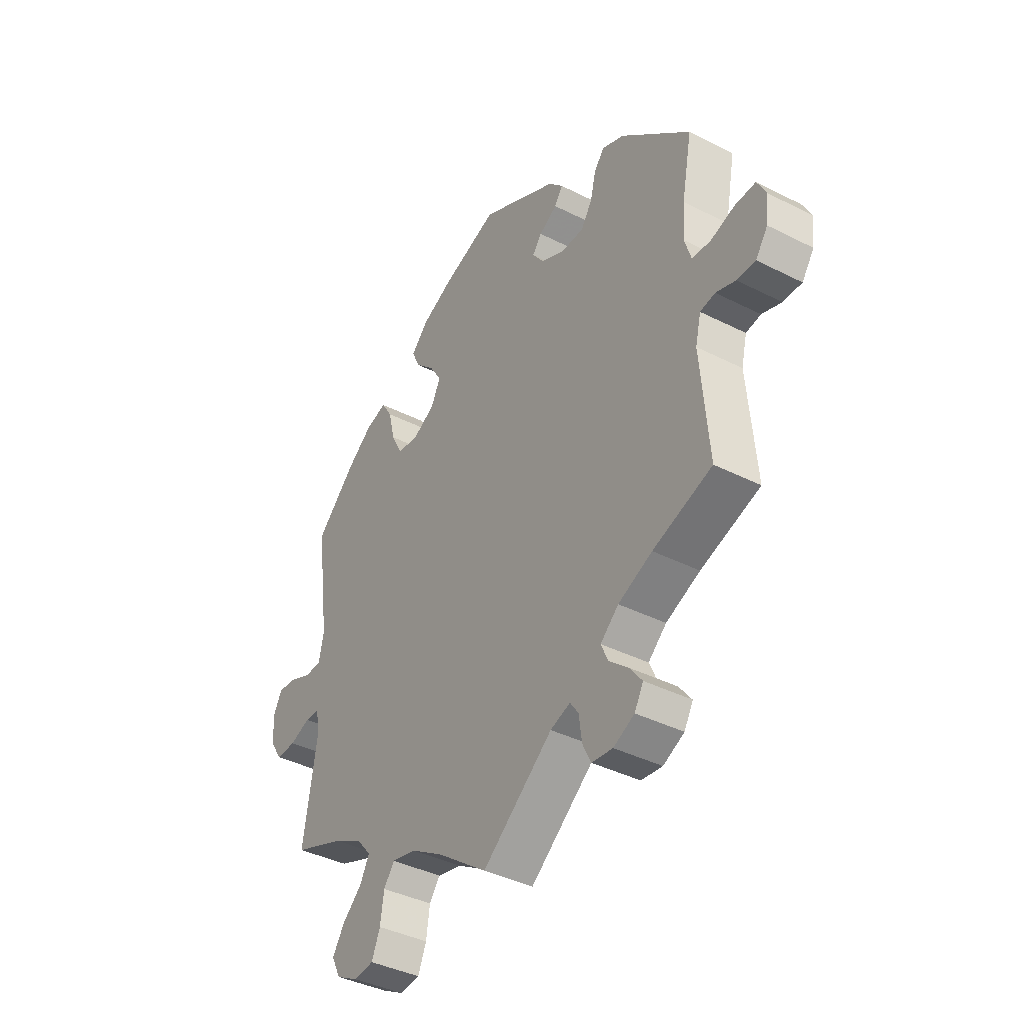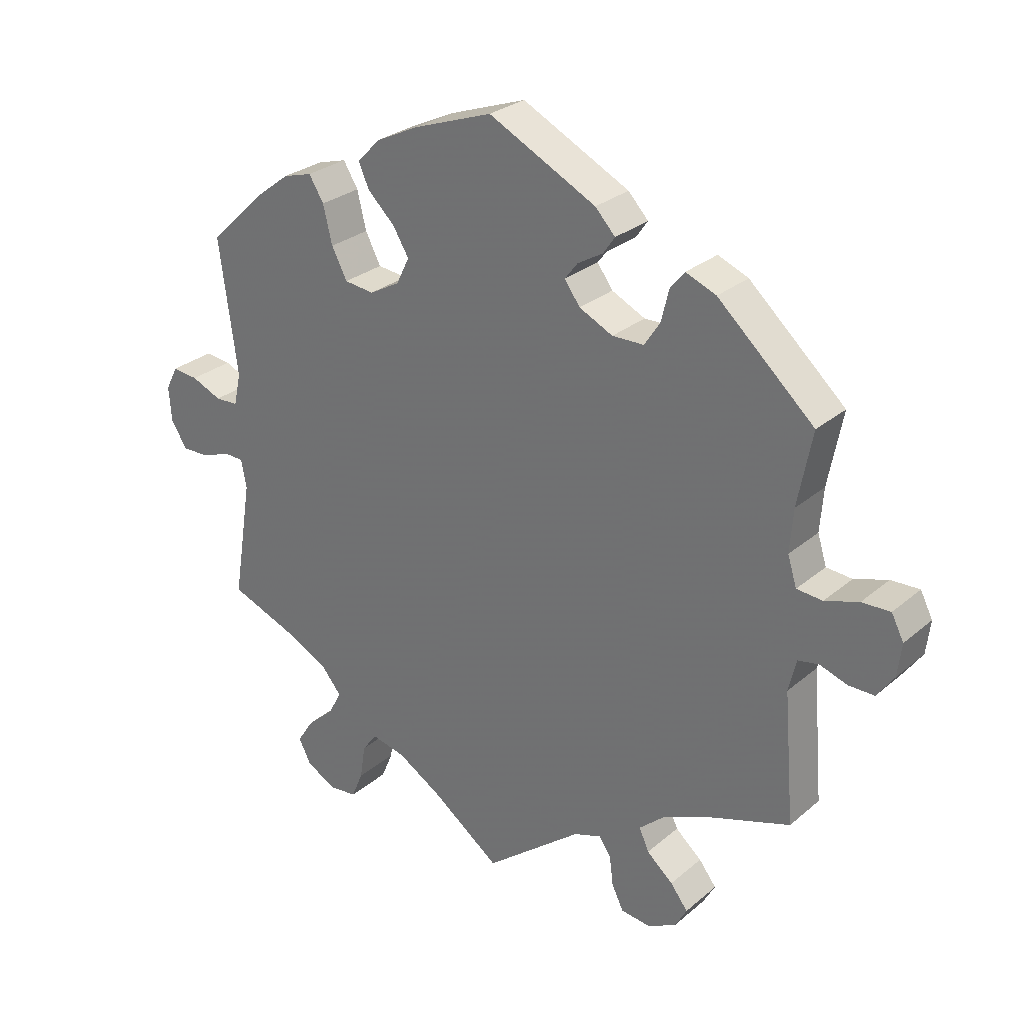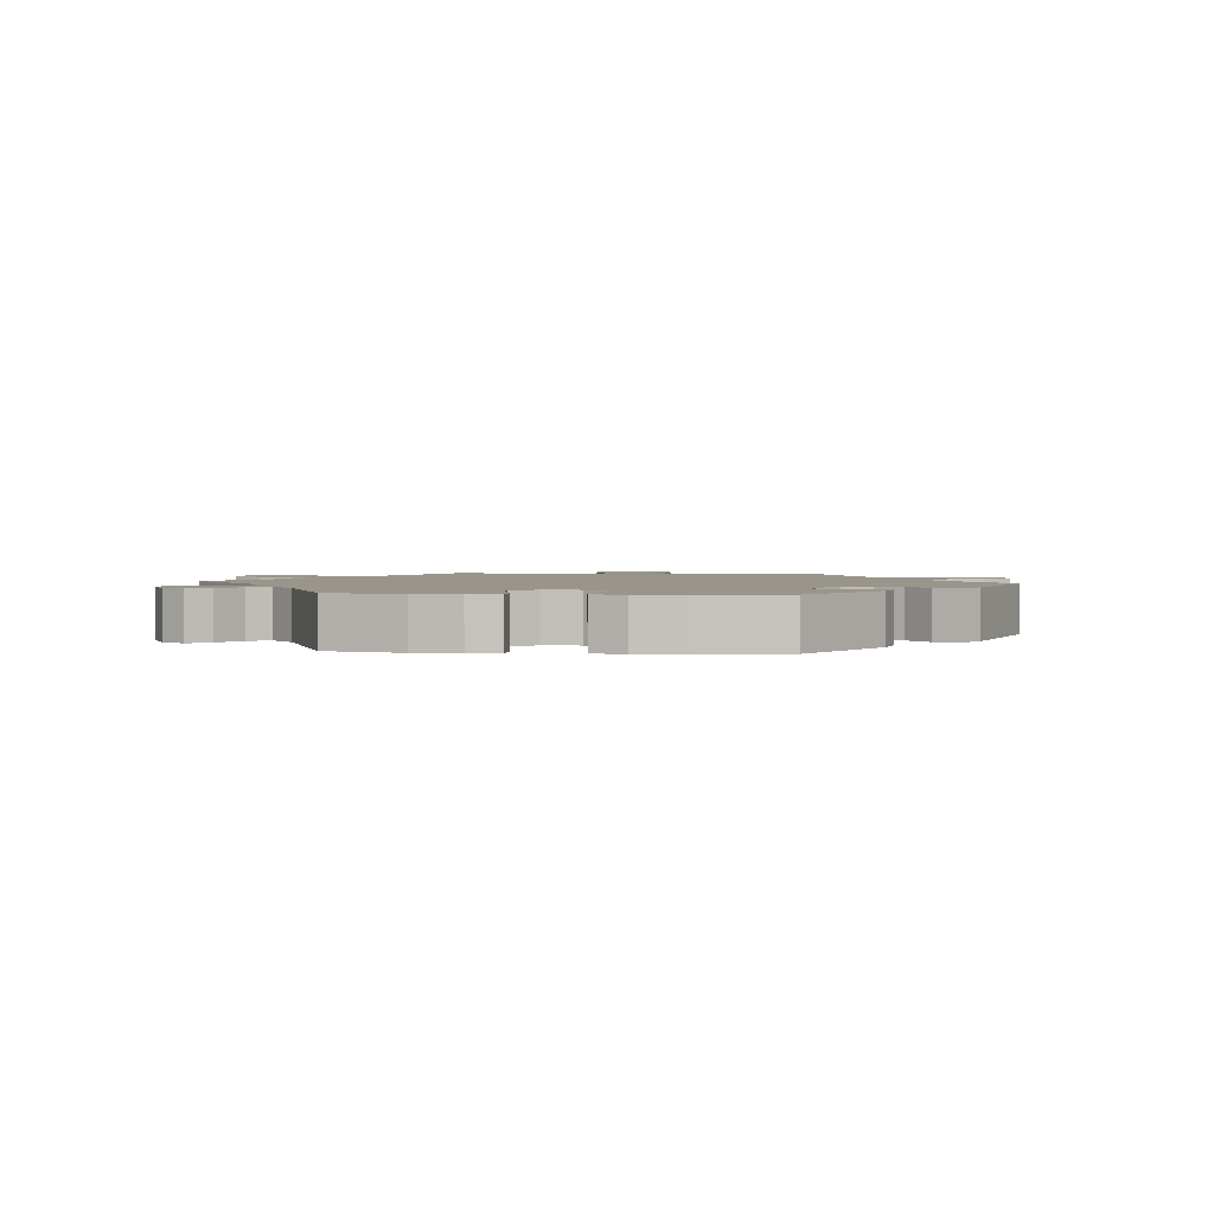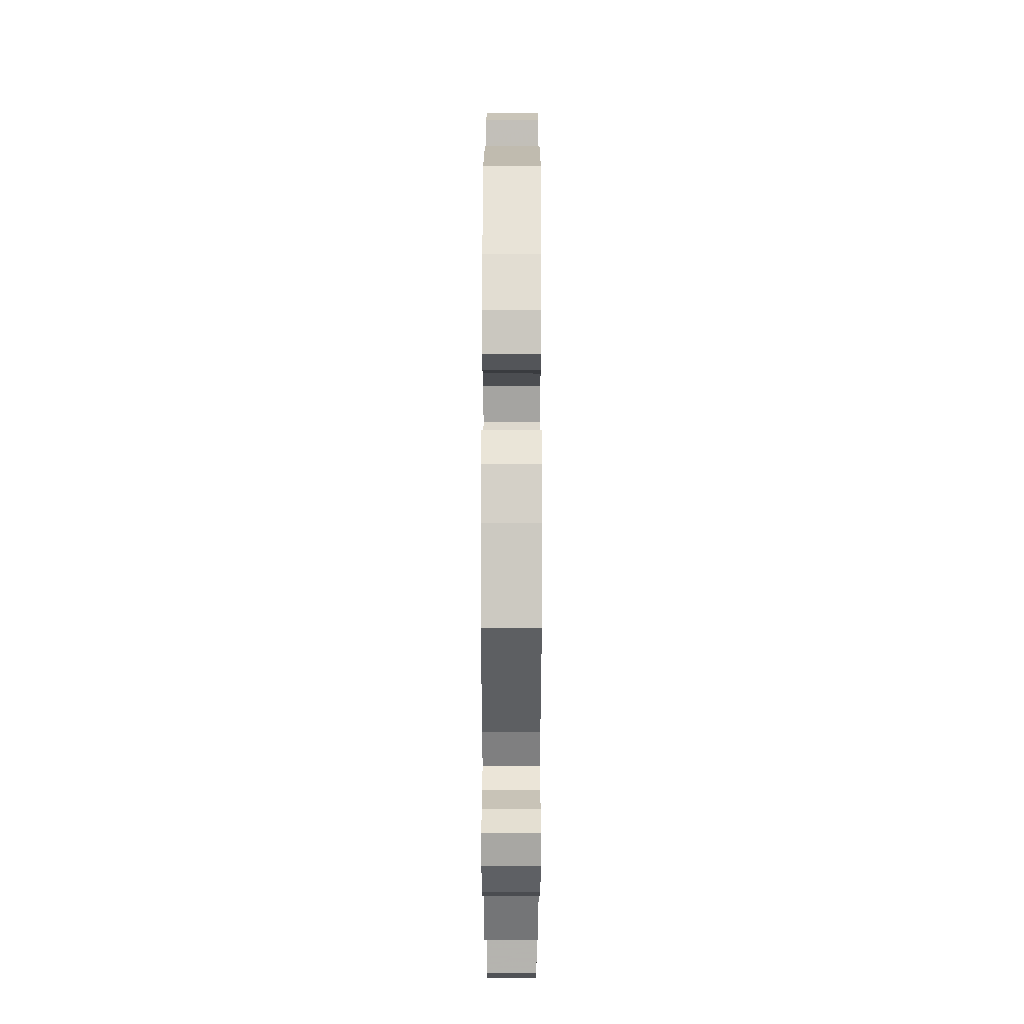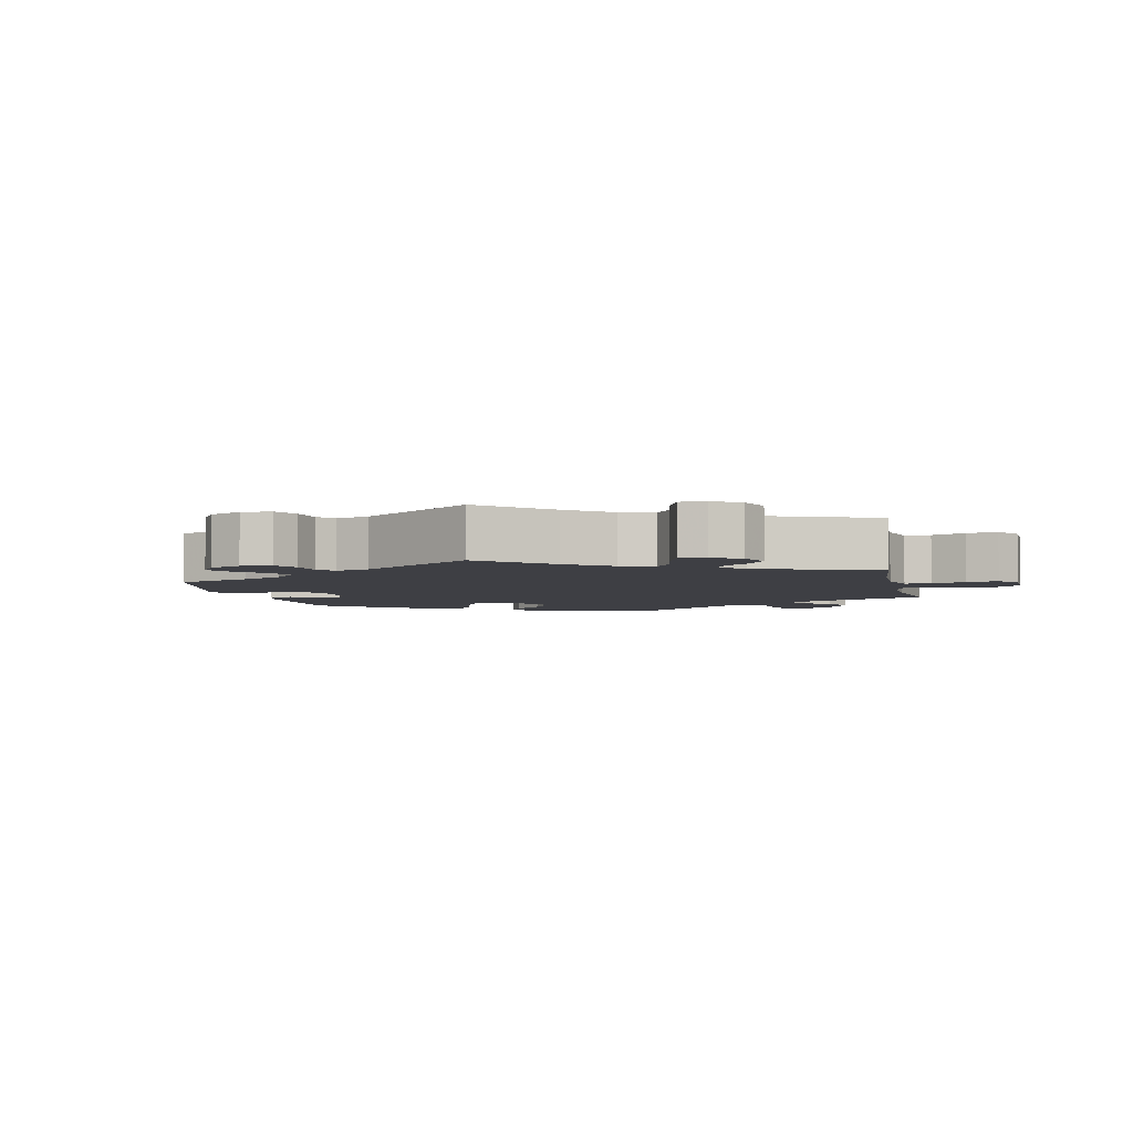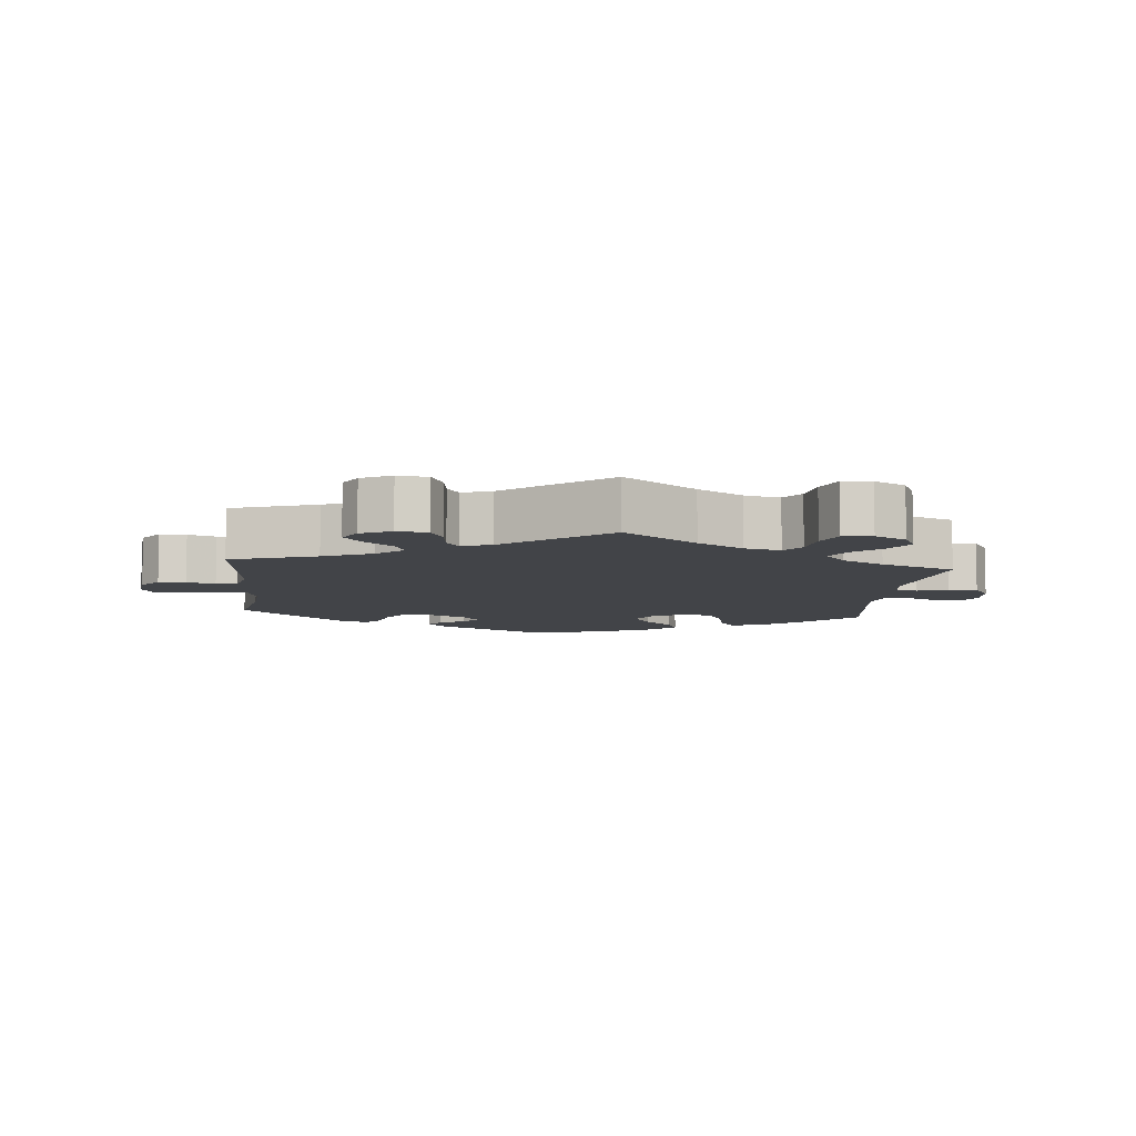
<metadata>
{"format":"obj","ext":"obj","renderer":"f3d","projection":"perspective","resolution":1024,"background":"white","views":[{"elev":-39.5,"azim":57.7,"up":"+Z"},{"elev":28.0,"azim":38.4,"up":"+Z"},{"elev":2.2,"azim":-23.9,"up":"+Y"},{"elev":42.7,"azim":-89.9,"up":"+Z"},{"elev":-4.4,"azim":133.0,"up":"+Y"},{"elev":-7.9,"azim":174.2,"up":"+Y"}]}
</metadata>
<code>
v 0.167 0.07 0.494
v 0.198 0.07 0.461
v 0.18 0.07 0.435
v 0.141 0.07 0.412
v 0.121 0.07 0.386
v 0.145 0.07 0.353
v 0.197 0.07 0.328
v 0.246 0.07 0.329
v 0.27 0.07 0.366
v 0.282 0.07 0.415
v 0.304 0.07 0.442
v 0.351 0.07 0.423
v 0.5 0.07 0.289
v 0.478 0.07 0.175
v 0.473 0.07 0.109
v 0.487 0.07 0.064
v 0.527 0.07 0.061
v 0.579 0.07 0.078
v 0.623 0.07 0.08
v 0.642 0.07 0.043
v 0.636 0.07 -0.008
v 0.61 0.07 -0.045
v 0.57 0.07 -0.045
v 0.528 0.07 -0.031
v 0.496 0.07 -0.037
v 0.484 0.07 -0.087
v 0.501 0.07 -0.288
v 0.374 0.07 -0.331
v 0.301 0.07 -0.363
v 0.262 0.07 -0.398
v 0.277 0.07 -0.432
v 0.318 0.07 -0.467
v 0.345 0.07 -0.502
v 0.326 0.07 -0.536
v 0.281 0.07 -0.558
v 0.236 0.07 -0.553
v 0.218 0.07 -0.516
v 0.212 0.07 -0.469
v 0.194 0.07 -0.443
v 0.151 0.07 -0.458
v 0 0.07 -0.578
v -0.108 0.07 -0.499
v -0.175 0.07 -0.459
v -0.228 0.07 -0.447
v -0.251 0.07 -0.478
v -0.259 0.07 -0.531
v -0.277 0.07 -0.574
v -0.32 0.07 -0.579
v -0.367 0.07 -0.554
v -0.386 0.07 -0.516
v -0.36 0.07 -0.476
v -0.318 0.07 -0.438
v -0.298 0.07 -0.4
v -0.329 0.07 -0.363
v -0.391 0.07 -0.331
v -0.501 0.07 -0.289
v -0.471 0.07 -0.103
v -0.479 0.07 -0.059
v -0.51 0.07 -0.058
v -0.554 0.07 -0.075
v -0.597 0.07 -0.076
v -0.622 0.07 -0.037
v -0.626 0.07 0.017
v -0.607 0.07 0.054
v -0.567 0.07 0.05
v -0.52 0.07 0.03
v -0.484 0.07 0.032
v -0.473 0.07 0.082
v -0.501 0.07 0.289
v -0.415 0.07 0.372
v -0.36 0.07 0.414
v -0.315 0.07 0.427
v -0.292 0.07 0.39
v -0.278 0.07 0.332
v -0.254 0.07 0.286
v -0.208 0.07 0.281
v -0.161 0.07 0.307
v -0.141 0.07 0.348
v -0.166 0.07 0.389
v -0.208 0.07 0.429
v -0.224 0.07 0.466
v -0.188 0.07 0.503
v -0.121 0.07 0.535
v 0 0.07 0.578
v 0.167 0 0.494
v 0.198 0 0.461
v 0.18 0 0.435
v 0.141 0 0.412
v 0.121 0 0.386
v 0.145 0 0.353
v 0.197 0 0.328
v 0.246 0 0.329
v 0.27 0 0.366
v 0.282 0 0.415
v 0.304 0 0.442
v 0.351 0 0.423
v 0.5 0 0.289
v 0.478 0 0.175
v 0.473 0 0.109
v 0.487 0 0.064
v 0.527 0 0.061
v 0.579 0 0.078
v 0.623 0 0.08
v 0.642 0 0.043
v 0.636 0 -0.008
v 0.61 0 -0.045
v 0.57 0 -0.045
v 0.528 0 -0.031
v 0.496 0 -0.037
v 0.484 0 -0.087
v 0.501 0 -0.288
v 0.374 0 -0.331
v 0.301 0 -0.363
v 0.262 0 -0.398
v 0.277 0 -0.432
v 0.318 0 -0.467
v 0.345 0 -0.502
v 0.326 0 -0.536
v 0.281 0 -0.558
v 0.236 0 -0.553
v 0.218 0 -0.516
v 0.212 0 -0.469
v 0.194 0 -0.443
v 0.151 0 -0.458
v 0 0 -0.578
v -0.108 0 -0.499
v -0.175 0 -0.459
v -0.228 0 -0.447
v -0.251 0 -0.478
v -0.259 0 -0.531
v -0.277 0 -0.574
v -0.32 0 -0.579
v -0.367 0 -0.554
v -0.386 0 -0.516
v -0.36 0 -0.476
v -0.318 0 -0.438
v -0.298 0 -0.4
v -0.329 0 -0.363
v -0.391 0 -0.331
v -0.501 0 -0.289
v -0.471 0 -0.103
v -0.479 0 -0.059
v -0.51 0 -0.058
v -0.554 0 -0.075
v -0.597 0 -0.076
v -0.622 0 -0.037
v -0.626 0 0.017
v -0.607 0 0.054
v -0.567 0 0.05
v -0.52 0 0.03
v -0.484 0 0.032
v -0.473 0 0.082
v -0.501 0 0.289
v -0.415 0 0.372
v -0.36 0 0.414
v -0.315 0 0.427
v -0.292 0 0.39
v -0.278 0 0.332
v -0.254 0 0.286
v -0.208 0 0.281
v -0.161 0 0.307
v -0.141 0 0.348
v -0.166 0 0.389
v -0.208 0 0.429
v -0.224 0 0.466
v -0.188 0 0.503
v -0.121 0 0.535
v 0 0 0.578
f 79 80 81 82
f 78 79 82 83
f 71 72 73 74
f 71 74 75
f 68 69 70 71
f 67 68 71 75
f 63 64 65 66
f 63 66 67
f 62 63 67
f 59 60 61 62
f 58 59 62 67
f 57 58 67 75
f 55 56 57 75
f 49 50 51 52
f 49 52 53
f 48 49 53
f 45 46 47 48
f 45 48 53
f 44 45 53
f 43 44 53 54
f 40 41 42
f 39 40 42 43
f 35 36 37 38
f 35 38 39
f 34 35 39
f 31 32 33 34
f 31 34 39
f 30 31 39 43
f 26 27 28
f 25 26 28 29
f 21 22 23 24
f 21 24 25
f 20 21 25
f 17 18 19 20
f 16 17 20 25
f 15 16 25 29
f 11 12 13 14
f 9 10 11 14
f 8 9 14 15
f 7 8 15 29
f 1 2 3 4
f 1 4 5
f 78 83 84 1
f 54 55 75 76
f 54 76 77
f 6 7 29 30
f 5 6 30 43
f 77 78 1 5
f 5 43 54 77
f 166 165 164 163
f 167 166 163 162
f 158 157 156 155
f 159 158 155
f 155 154 153 152
f 159 155 152 151
f 150 149 148 147
f 151 150 147
f 151 147 146
f 146 145 144 143
f 151 146 143 142
f 159 151 142 141
f 159 141 140 139
f 136 135 134 133
f 137 136 133
f 137 133 132
f 132 131 130 129
f 137 132 129
f 137 129 128
f 138 137 128 127
f 126 125 124
f 127 126 124 123
f 122 121 120 119
f 123 122 119
f 123 119 118
f 118 117 116 115
f 123 118 115
f 127 123 115 114
f 112 111 110
f 113 112 110 109
f 108 107 106 105
f 109 108 105
f 109 105 104
f 104 103 102 101
f 109 104 101 100
f 113 109 100 99
f 98 97 96 95
f 98 95 94 93
f 99 98 93 92
f 113 99 92 91
f 88 87 86 85
f 89 88 85
f 85 168 167 162
f 160 159 139 138
f 161 160 138
f 114 113 91 90
f 127 114 90 89
f 89 85 162 161
f 161 138 127 89
f 1 85 86 2
f 2 86 87 3
f 3 87 88 4
f 4 88 89 5
f 5 89 90 6
f 6 90 91 7
f 7 91 92 8
f 8 92 93 9
f 9 93 94 10
f 10 94 95 11
f 11 95 96 12
f 12 96 97 13
f 13 97 98 14
f 14 98 99 15
f 15 99 100 16
f 16 100 101 17
f 17 101 102 18
f 18 102 103 19
f 19 103 104 20
f 20 104 105 21
f 21 105 106 22
f 22 106 107 23
f 23 107 108 24
f 24 108 109 25
f 25 109 110 26
f 26 110 111 27
f 27 111 112 28
f 28 112 113 29
f 29 113 114 30
f 30 114 115 31
f 31 115 116 32
f 32 116 117 33
f 33 117 118 34
f 34 118 119 35
f 35 119 120 36
f 36 120 121 37
f 37 121 122 38
f 38 122 123 39
f 39 123 124 40
f 40 124 125 41
f 41 125 126 42
f 42 126 127 43
f 43 127 128 44
f 44 128 129 45
f 45 129 130 46
f 46 130 131 47
f 47 131 132 48
f 48 132 133 49
f 49 133 134 50
f 50 134 135 51
f 51 135 136 52
f 52 136 137 53
f 53 137 138 54
f 54 138 139 55
f 55 139 140 56
f 56 140 141 57
f 57 141 142 58
f 58 142 143 59
f 59 143 144 60
f 60 144 145 61
f 61 145 146 62
f 62 146 147 63
f 63 147 148 64
f 64 148 149 65
f 65 149 150 66
f 66 150 151 67
f 67 151 152 68
f 68 152 153 69
f 69 153 154 70
f 70 154 155 71
f 71 155 156 72
f 72 156 157 73
f 73 157 158 74
f 74 158 159 75
f 75 159 160 76
f 76 160 161 77
f 77 161 162 78
f 78 162 163 79
f 79 163 164 80
f 80 164 165 81
f 81 165 166 82
f 82 166 167 83
f 83 167 168 84
f 84 168 85 1

</code>
